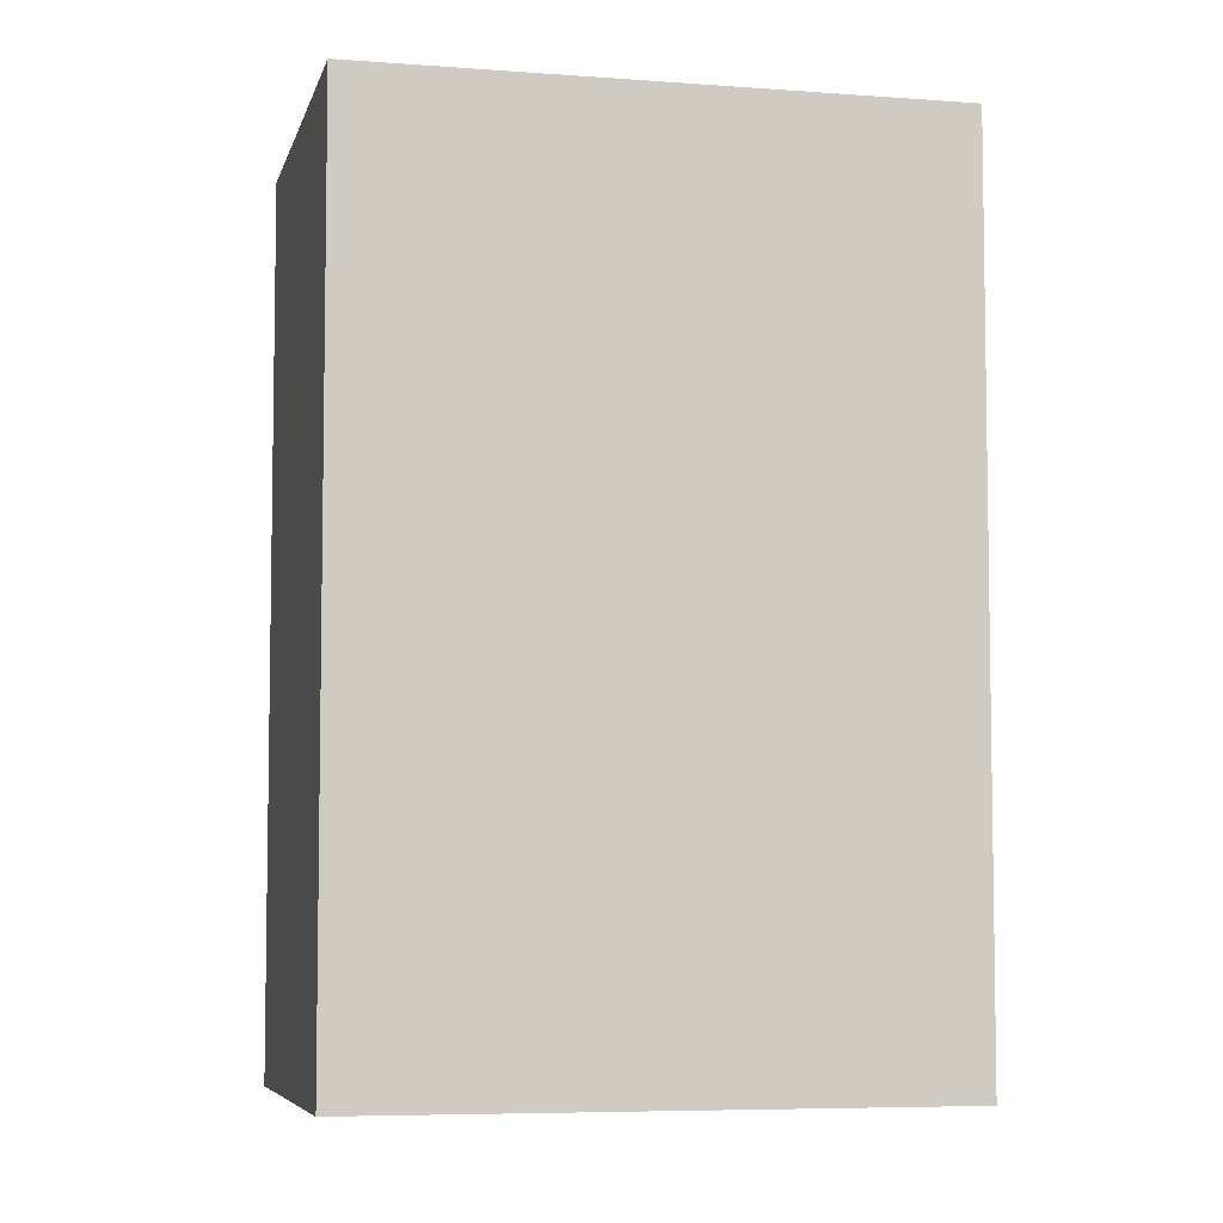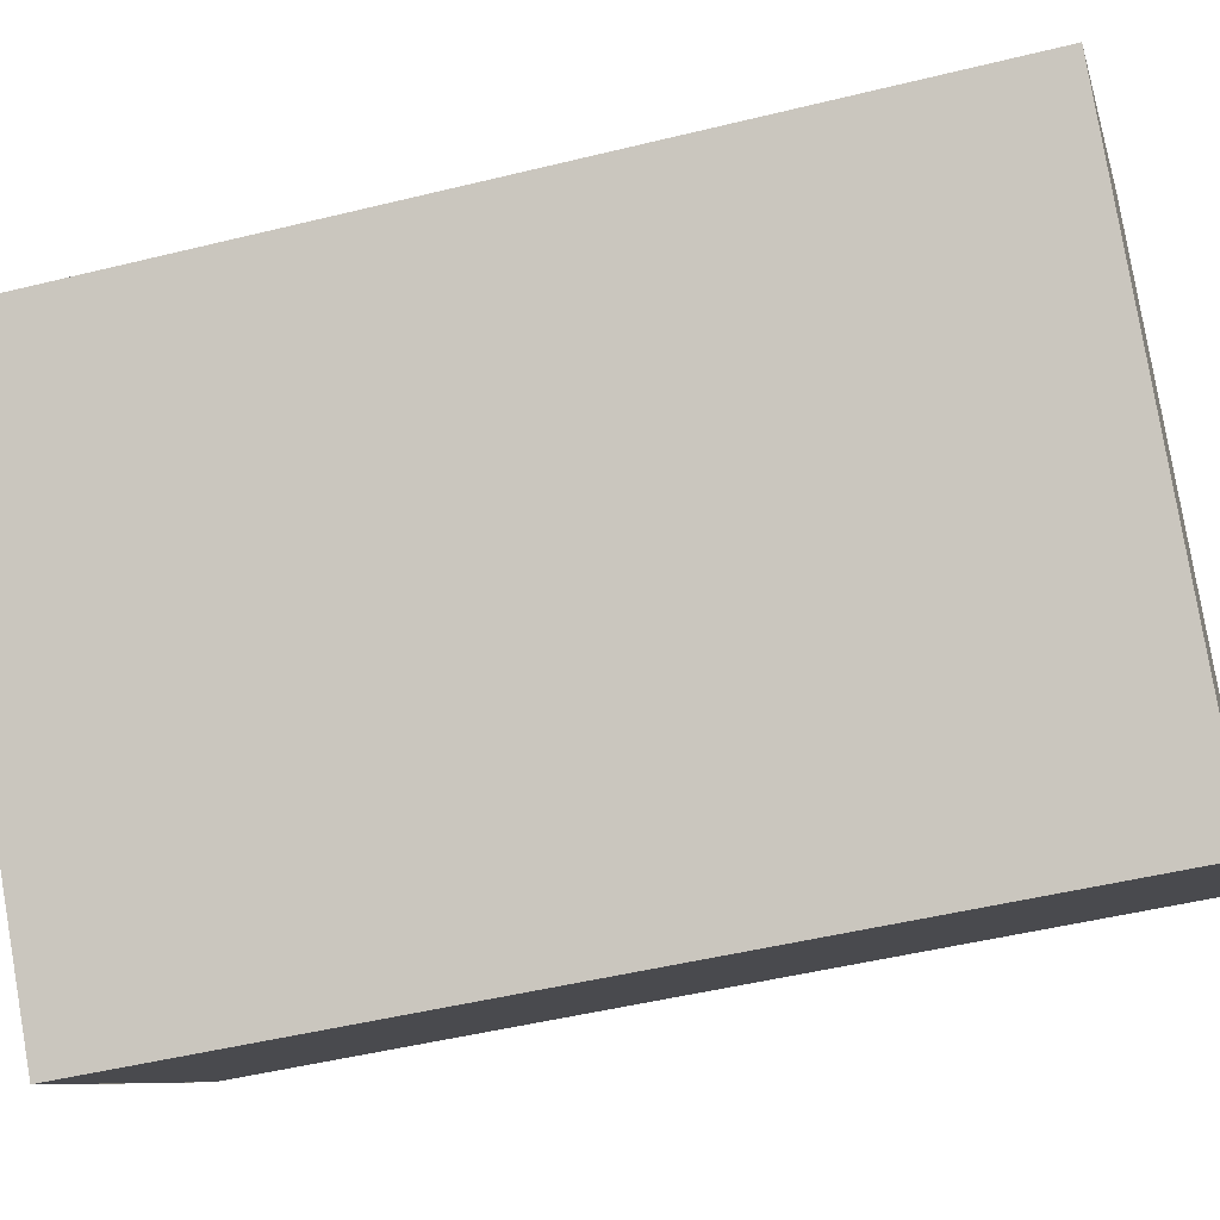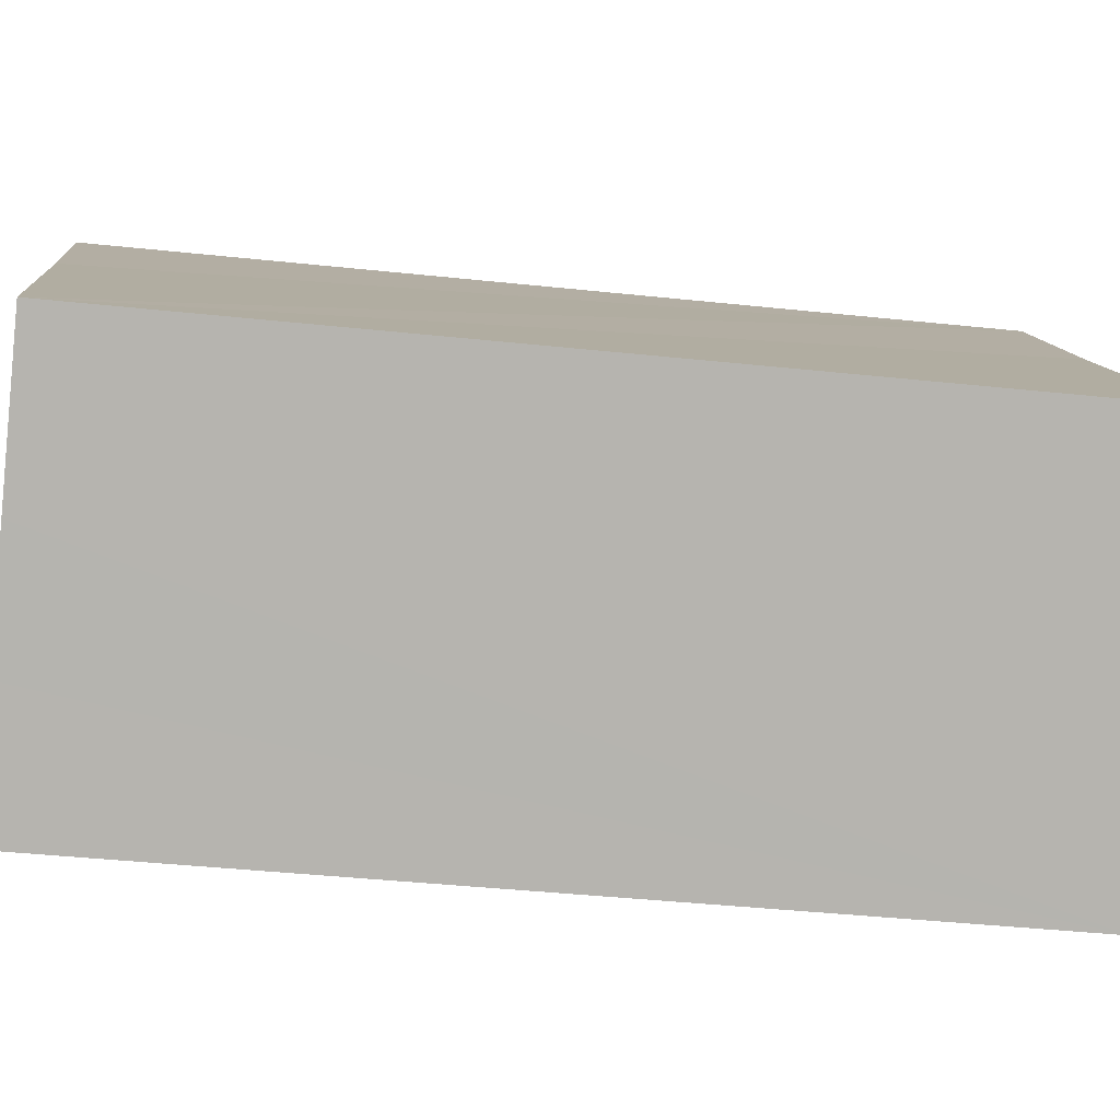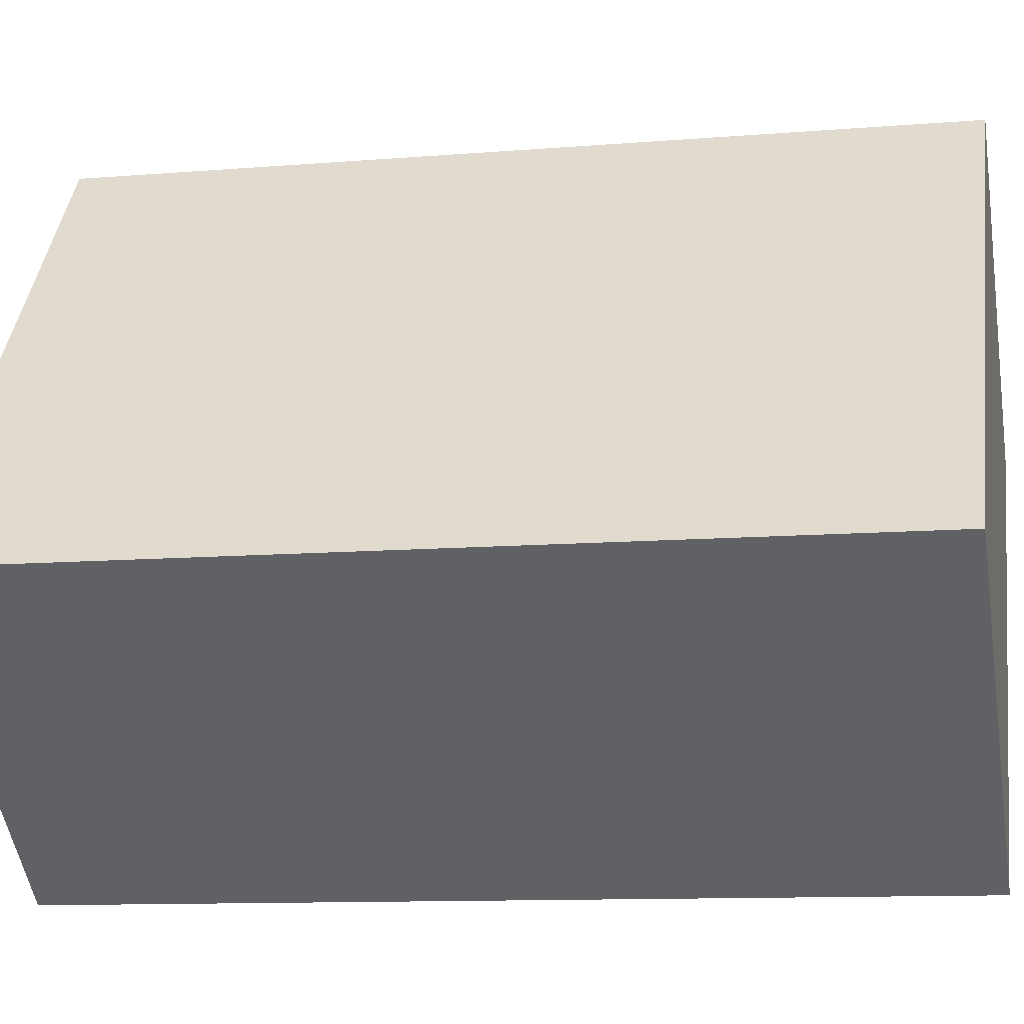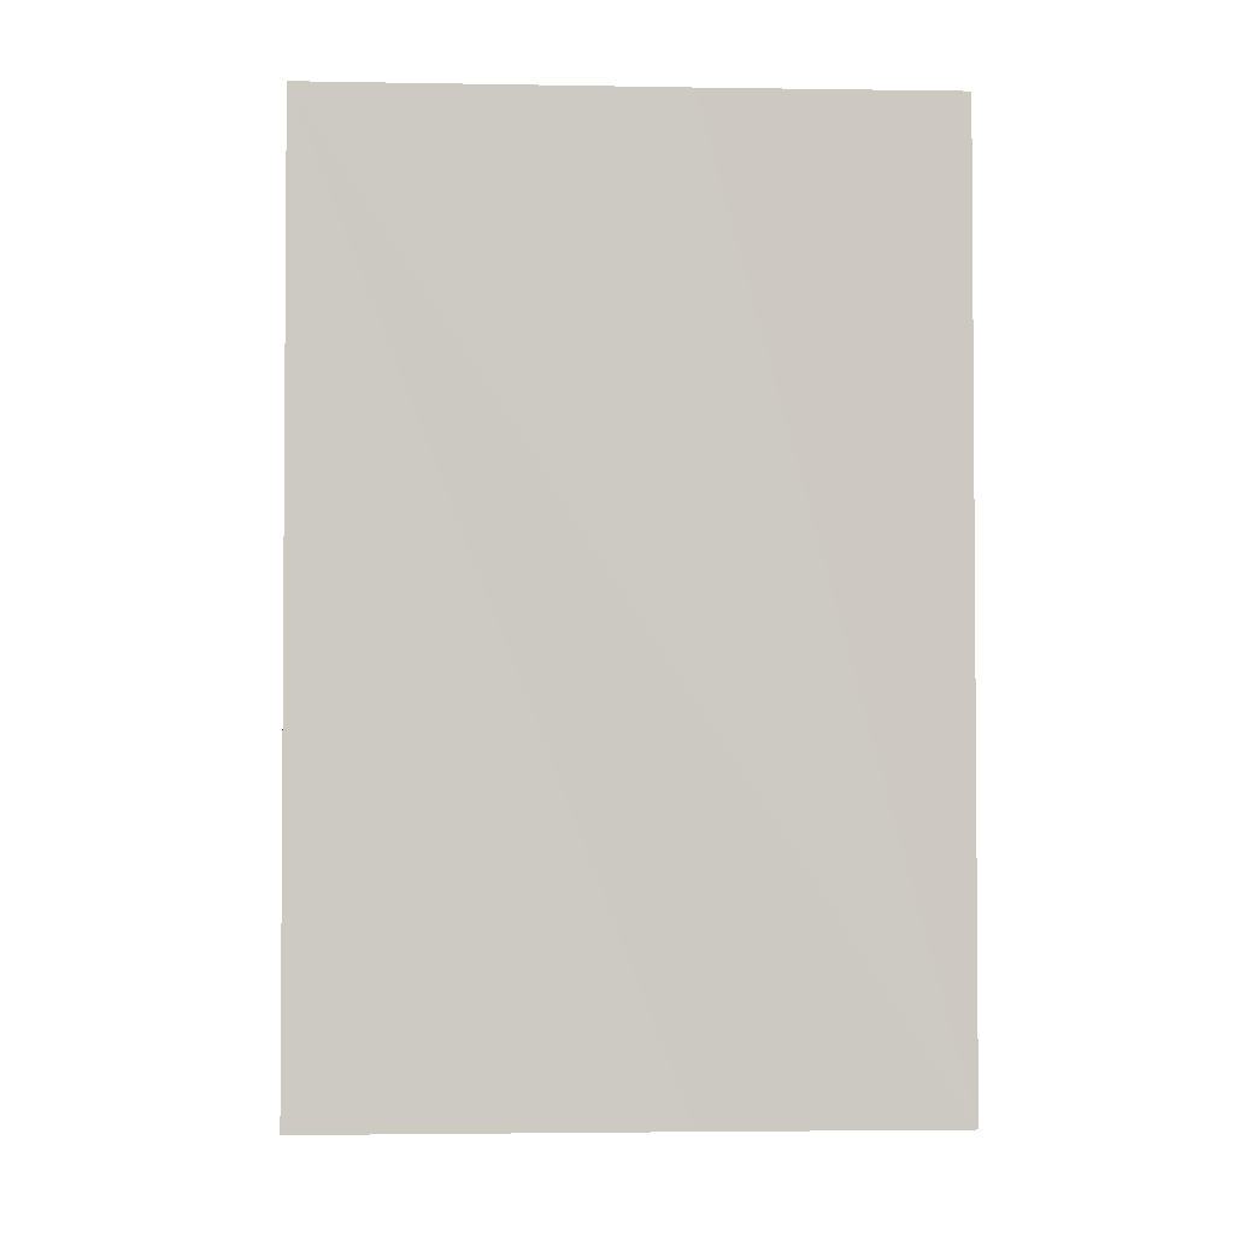
<metadata>
{"format":"obj","ext":"obj","renderer":"f3d","projection":"perspective","resolution":1024,"background":"white","views":[{"elev":-6.2,"azim":116.1,"up":"+Y"},{"elev":-48.1,"azim":105.5,"up":"+Z"},{"elev":-41.0,"azim":-97.4,"up":"+Z"},{"elev":-10.8,"azim":-78.3,"up":"+Z"},{"elev":-3.0,"azim":-54.1,"up":"+Y"}]}
</metadata>
<code>
v  10.87 19.32 7.641
v  4.828 19.32 5.829
v  8.111 19.32 9.876
v  15.11 19.32 4.216
v  7.034 19.32 -5.739
v  0 19.32 1.183e-15
v  4.828 19.32 -3.944
v  2.757 19.32 -2.26
v  8.111 -6.047e-16 9.876
v  15.11 -2.582e-16 4.216
v  10.87 -4.679e-16 7.641
v  7.034 3.514e-16 -5.739
v  0 0 0
v  4.828 2.415e-16 -3.944
v  2.757 1.384e-16 -2.26
v  4.828 -3.569e-16 5.829
g defaultobject
f 1 2 3
f 2 1 4
f 2 4 5
f 2 5 6
f 6 5 7
f 6 7 8
f 9 1 3
f 1 9 4
f 4 9 10
f 10 9 11
f 10 5 4
f 5 10 12
f 12 7 5
f 7 12 8
f 8 12 6
f 6 12 13
f 13 12 14
f 13 14 15
f 2 9 3
f 9 2 6
f 9 6 16
f 16 6 13
f 16 11 9
f 11 16 10
f 10 16 12
f 12 16 13
f 12 13 14
f 14 13 15

</code>
